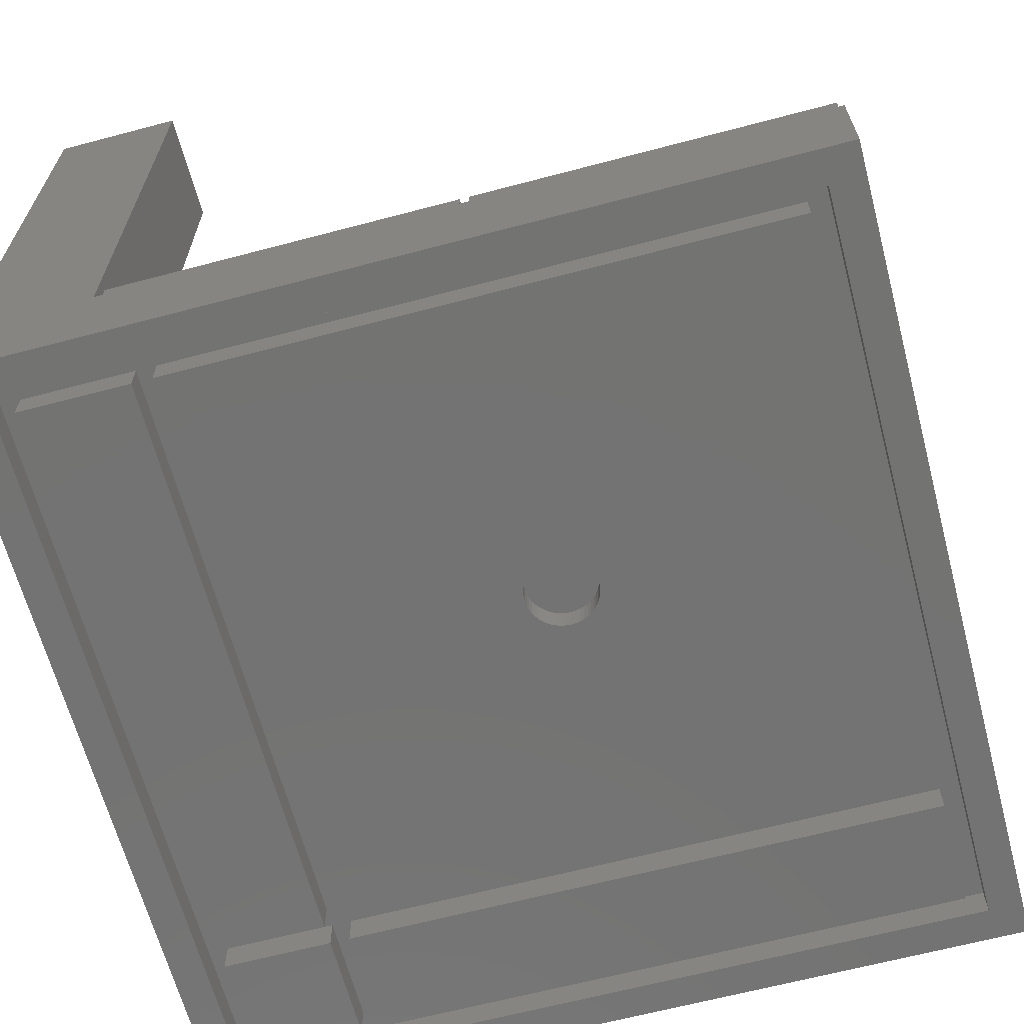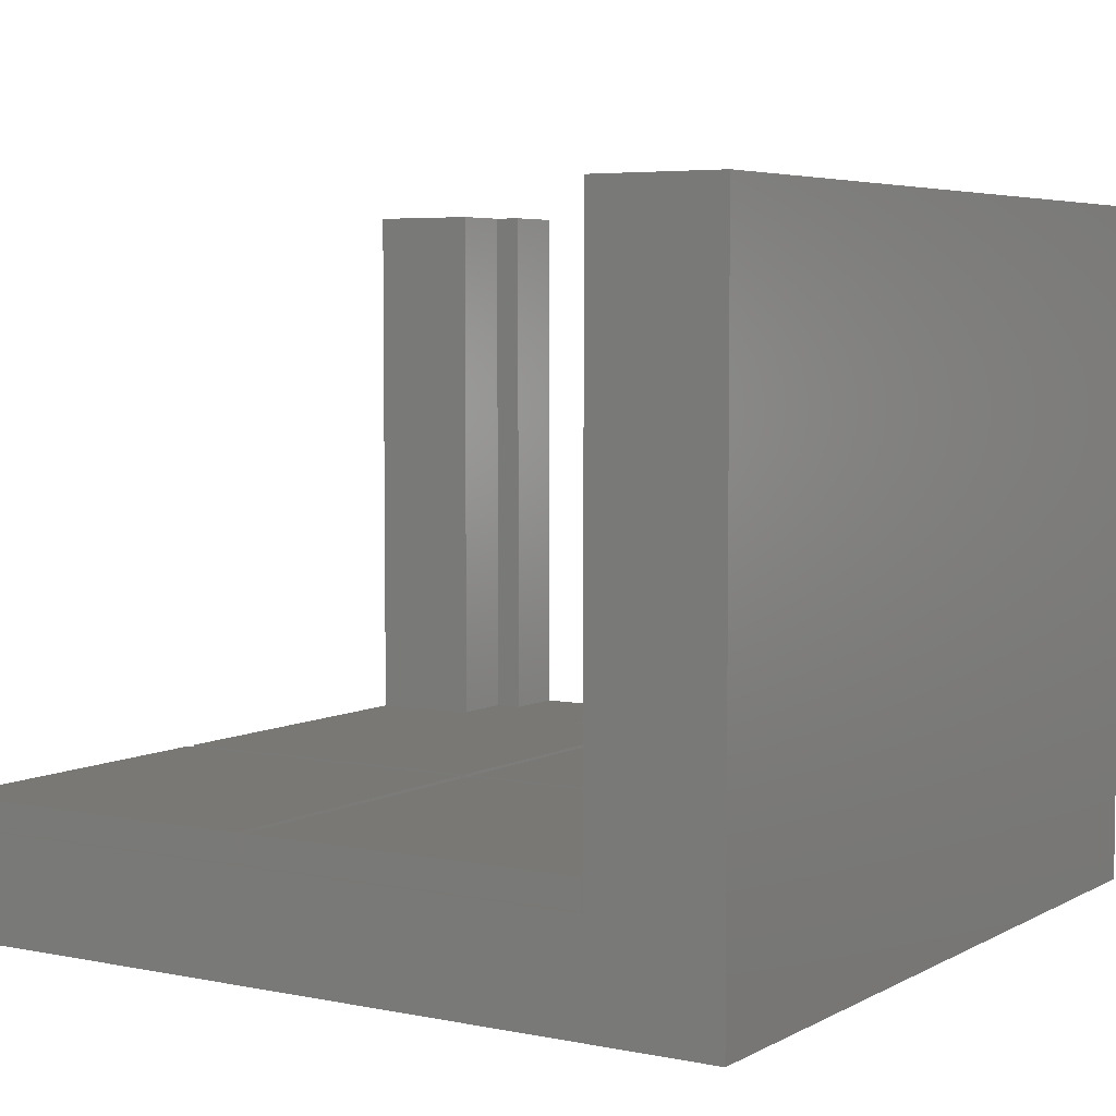
<metadata>
{"format":"stl","ext":"stl","renderer":"f3d","projection":"perspective","resolution":1024,"background":"white","views":[{"elev":-65.1,"azim":-75.1,"up":"+Z"},{"elev":5.1,"azim":32.3,"up":"+Z"}]}
</metadata>
<code>
# stl→obj: 408 verts, 812 faces
v 0 0 0
v 0 0 7.5
v 0 59.2 0
v 0 50 7.5
v 0 50 49
v 0 59.2 7.5
v 0 59.2 49
v 59.2 0 0
v 50 0 7.5
v 59.2 0 7.5
v 59.2 0 49
v 50 0 49
v 56.8 2.4 0
v 2.4 2.4 0
v 2.4 56.8 0
v 59.2 59.2 0
v 56.8 56.8 0
v 50 59.2 7.5
v 50 59.2 45
v 50 59.2 49
v 59.2 59.2 7.5
v 59.2 59.2 49
v 10 59.2 9.5
v 40 59.2 45
v 40 59.2 9.5
v 10 59.2 49
v 8 50 49
v 10 54.6 49
v 8 54.6 49
v 42 50 9.5
v 50 50 7.5
v 50 50 45
v 42 50 45
v 8 50 9.5
v 0.325 0.325 7.5
v 49.67 25.32 7.5
v 25.32 25.32 7.5
v 49.67 24.68 7.5
v 24.68 0.325 7.5
v 24.68 25.32 7.5
v 0.325 25.32 7.5
v 24.68 24.68 7.5
v 0.325 24.68 7.5
v 25.32 0.325 7.5
v 25.32 24.68 7.5
v 49.67 0.325 7.5
v 24.68 49.67 7.5
v 0.325 49.67 7.5
v 25.32 49.67 7.5
v 49.67 49.67 7.5
v 56.8 56.8 2.2
v 2.4 56.8 2.2
v 2.4 2.4 2.2
v 56.8 2.4 2.2
v 40 56.6 45
v 42 56.6 45
v 43.64 55.44 45
v 43.75 55.66 45
v 43.88 55.88 45
v 44.65 56.51 45
v 43.52 54.45 45
v 43.5 54.7 45
v 43.52 54.95 45
v 46.12 52.8 45
v 45.87 52.74 45
v 43.56 55.2 45
v 44.88 56.6 45
v 44.04 56.07 45
v 44.23 56.24 45
v 44.43 56.39 45
v 45.13 56.66 45
v 45.37 56.7 45
v 45.63 56.7 45
v 47.36 55.44 45
v 47.44 55.2 45
v 45.87 56.66 45
v 46.12 56.6 45
v 46.35 56.51 45
v 46.57 56.39 45
v 47.48 54.45 45
v 47.44 54.2 45
v 46.77 56.24 45
v 46.96 56.07 45
v 47.12 55.88 45
v 47.25 55.66 45
v 47.48 54.95 45
v 47.5 54.7 45
v 47.36 53.96 45
v 46.77 53.16 45
v 46.57 53.01 45
v 47.25 53.74 45
v 47.12 53.52 45
v 46.96 53.33 45
v 46.35 52.89 45
v 45.63 52.7 45
v 45.37 52.7 45
v 45.13 52.74 45
v 44.88 52.8 45
v 44.65 52.89 45
v 44.43 53.01 45
v 44.23 53.16 45
v 44.04 53.33 45
v 43.88 53.52 45
v 43.75 53.74 45
v 43.64 53.96 45
v 43.56 54.2 45
v 40 56.6 9.5
v 8 54.6 9.5
v 38.27 52.38 9.5
v 38.36 52.47 9.5
v 42 56.6 9.5
v 10 54.6 9.5
v 38.69 52.65 9.5
v 38.81 52.68 9.5
v 38.81 50.72 9.5
v 38.69 50.75 9.5
v 38 51.7 9.5
v 38.01 51.57 9.5
v 38.01 51.83 9.5
v 38.94 52.7 9.5
v 38.03 51.95 9.5
v 38.07 52.07 9.5
v 38.12 52.18 9.5
v 38.19 52.29 9.5
v 38.46 52.54 9.5
v 38.57 52.6 9.5
v 39.97 51.95 9.5
v 39.99 51.83 9.5
v 39.73 52.38 9.5
v 39.81 52.29 9.5
v 39.73 51.02 9.5
v 39.64 50.93 9.5
v 40 51.7 9.5
v 39.06 52.7 9.5
v 38.27 51.02 9.5
v 38.19 51.11 9.5
v 39.19 52.68 9.5
v 39.31 52.65 9.5
v 39.93 52.07 9.5
v 39.43 52.6 9.5
v 39.88 52.18 9.5
v 39.54 52.54 9.5
v 39.64 52.47 9.5
v 39.99 51.57 9.5
v 39.97 51.45 9.5
v 39.93 51.33 9.5
v 39.88 51.22 9.5
v 39.81 51.11 9.5
v 39.54 50.86 9.5
v 39.43 50.8 9.5
v 39.31 50.75 9.5
v 39.19 50.72 9.5
v 39.06 50.7 9.5
v 38.94 50.7 9.5
v 38.57 50.8 9.5
v 38.46 50.86 9.5
v 38.36 50.93 9.5
v 38.12 51.22 9.5
v 38.07 51.33 9.5
v 38.03 51.45 9.5
v 0.325 0.325 9.5
v 0.325 24.68 9.5
v 24.68 0.325 9.5
v 24.68 24.68 9.5
v 0.325 25.32 9.5
v 0.325 49.67 9.5
v 24.68 25.32 9.5
v 24.68 49.67 9.5
v 25.32 0.325 9.5
v 25.32 24.68 9.5
v 49.67 0.325 9.5
v 49.67 24.68 9.5
v 25.32 25.32 9.5
v 25.32 49.67 9.5
v 49.67 25.32 9.5
v 49.67 49.67 9.5
v 3.8 47.6 2.2
v 3.8 55.4 2.2
v 3.8 3.8 2.2
v 46.2 3.8 2.2
v 47.6 3.8 2.2
v 47.6 47.6 2.2
v 46.2 47.6 2.2
v 47.6 55.4 2.2
v 46.2 55.4 2.2
v 46.2 46.2 2.2
v 3.8 46.2 2.2
v 47.6 46.2 2.2
v 55.4 55.4 2.2
v 55.4 3.8 2.2
v 55.4 46.2 2.2
v 55.4 47.6 2.2
v 43.56 54.2 41
v 43.52 54.45 41
v 43.5 54.7 41
v 43.64 53.96 41
v 43.75 53.74 41
v 43.88 53.52 41
v 44.04 53.33 41
v 44.23 53.16 41
v 44.43 53.01 41
v 44.65 52.89 41
v 44.88 52.8 41
v 45.13 52.74 41
v 45.37 52.7 41
v 45.63 52.7 41
v 45.87 52.74 41
v 46.12 52.8 41
v 46.35 52.89 41
v 46.57 53.01 41
v 46.77 53.16 41
v 46.96 53.33 41
v 47.12 53.52 41
v 47.25 53.74 41
v 47.36 53.96 41
v 47.44 54.2 41
v 47.48 54.45 41
v 47.5 54.7 41
v 47.48 54.95 41
v 47.44 55.2 41
v 47.36 55.44 41
v 47.25 55.66 41
v 47.12 55.88 41
v 46.96 56.07 41
v 46.77 56.24 41
v 46.57 56.39 41
v 46.35 56.51 41
v 46.12 56.6 41
v 45.87 56.66 41
v 45.63 56.7 41
v 45.37 56.7 41
v 45.13 56.66 41
v 44.88 56.6 41
v 44.65 56.51 41
v 44.43 56.39 41
v 44.23 56.24 41
v 44.04 56.07 41
v 43.88 55.88 41
v 43.75 55.66 41
v 43.64 55.44 41
v 43.56 55.2 41
v 43.52 54.95 41
v 38.03 51.45 4
v 38.01 51.57 4
v 38 51.7 4
v 38.07 51.33 4
v 38.12 51.22 4
v 38.19 51.11 4
v 38.27 51.02 4
v 38.36 50.93 4
v 38.46 50.86 4
v 38.57 50.8 4
v 38.69 50.75 4
v 38.81 50.72 4
v 38.94 50.7 4
v 39.06 50.7 4
v 39.19 50.72 4
v 39.31 50.75 4
v 39.43 50.8 4
v 39.54 50.86 4
v 39.64 50.93 4
v 39.73 51.02 4
v 39.81 51.11 4
v 39.88 51.22 4
v 39.93 51.33 4
v 39.97 51.45 4
v 39.99 51.57 4
v 40 51.7 4
v 39.99 51.83 4
v 39.97 51.95 4
v 39.93 52.07 4
v 39.88 52.18 4
v 39.81 52.29 4
v 39.73 52.38 4
v 39.64 52.47 4
v 39.54 52.54 4
v 39.43 52.6 4
v 39.31 52.65 4
v 39.19 52.68 4
v 39.06 52.7 4
v 38.94 52.7 4
v 38.81 52.68 4
v 38.69 52.65 4
v 38.57 52.6 4
v 38.46 52.54 4
v 38.36 52.47 4
v 38.27 52.38 4
v 38.19 52.29 4
v 38.12 52.18 4
v 38.07 52.07 4
v 38.03 51.95 4
v 38.01 51.83 4
v 3.8 3.8 0
v 46.2 3.8 0
v 3.8 46.2 0
v 46.2 46.2 0
v 46.2 47.6 0
v 3.8 47.6 0
v 3.8 55.4 0
v 46.2 55.4 0
v 47.6 3.8 0
v 55.4 3.8 0
v 47.6 46.2 0
v 55.4 46.2 0
v 47.6 47.6 0
v 55.4 47.6 0
v 47.6 55.4 0
v 55.4 55.4 0
v 26.61 26.95 0
v 22.47 25 0
v 22.95 26.49 0
v 23.15 26.73 0
v 22.49 24.68 0
v 22.55 24.37 0
v 22.65 24.07 0
v 22.78 23.78 0
v 22.95 23.51 0
v 23.15 23.27 0
v 23.39 23.05 0
v 23.92 22.71 0
v 23.64 22.86 0
v 24.22 22.59 0
v 24.53 22.51 0
v 24.84 22.47 0
v 25.16 22.47 0
v 25.47 22.51 0
v 26.85 23.27 0
v 26.61 23.05 0
v 22.55 25.63 0
v 22.65 25.93 0
v 25.78 22.59 0
v 26.08 22.71 0
v 22.78 26.22 0
v 26.36 22.86 0
v 26.36 27.14 0
v 23.39 26.95 0
v 27.05 23.51 0
v 23.64 27.14 0
v 27.22 23.78 0
v 23.92 27.29 0
v 27.35 24.07 0
v 27.45 24.37 0
v 24.22 27.41 0
v 27.51 24.68 0
v 24.53 27.49 0
v 27.53 25 0
v 24.84 27.53 0
v 27.51 25.32 0
v 25.16 27.53 0
v 27.45 25.63 0
v 25.47 27.49 0
v 27.35 25.93 0
v 25.78 27.41 0
v 27.22 26.22 0
v 26.08 27.29 0
v 27.05 26.49 0
v 26.85 26.73 0
v 22.49 25.32 0
v 22.49 25.32 1.788
v 22.47 25 1.788
v 22.49 24.68 1.788
v 22.55 25.63 1.788
v 22.65 25.93 1.788
v 22.78 26.22 1.788
v 22.95 26.49 1.788
v 23.15 26.73 1.788
v 23.39 26.95 1.788
v 23.64 27.14 1.788
v 23.92 27.29 1.788
v 24.22 27.41 1.788
v 24.53 27.49 1.788
v 24.84 27.53 1.788
v 25.16 27.53 1.788
v 25.47 27.49 1.788
v 25.78 27.41 1.788
v 26.08 27.29 1.788
v 26.36 27.14 1.788
v 26.61 26.95 1.788
v 26.85 26.73 1.788
v 27.05 26.49 1.788
v 27.22 26.22 1.788
v 27.35 25.93 1.788
v 27.45 25.63 1.788
v 27.51 25.32 1.788
v 27.53 25 1.788
v 27.51 24.68 1.788
v 27.45 24.37 1.788
v 27.35 24.07 1.788
v 27.22 23.78 1.788
v 27.05 23.51 1.788
v 26.85 23.27 1.788
v 26.61 23.05 1.788
v 26.36 22.86 1.788
v 26.08 22.71 1.788
v 25.78 22.59 1.788
v 25.47 22.51 1.788
v 25.16 22.47 1.788
v 24.84 22.47 1.788
v 24.53 22.51 1.788
v 24.22 22.59 1.788
v 23.92 22.71 1.788
v 23.64 22.86 1.788
v 23.39 23.05 1.788
v 23.15 23.27 1.788
v 22.95 23.51 1.788
v 22.78 23.78 1.788
v 22.65 24.07 1.788
v 22.55 24.37 1.788
f 1 2 3
f 3 2 4
f 3 4 5
f 6 5 7
f 3 5 6
f 2 1 8
f 9 2 8
f 10 9 8
f 11 9 10
f 12 9 11
f 13 8 14
f 15 3 16
f 17 15 16
f 1 3 14
f 1 14 8
f 8 13 16
f 13 17 16
f 14 3 15
f 3 6 16
f 16 6 18
f 16 18 19
f 19 20 16
f 21 20 22
f 16 20 21
f 6 7 23
f 6 23 18
f 24 18 25
f 23 25 18
f 18 24 19
f 23 7 26
f 7 5 27
f 28 7 29
f 29 7 27
f 26 7 28
f 30 4 31
f 32 33 31
f 34 4 30
f 5 4 34
f 33 30 31
f 34 27 5
f 35 2 9
f 36 37 38
f 39 35 9
f 4 2 35
f 40 41 42
f 4 35 43
f 44 45 42
f 41 43 42
f 44 39 9
f 46 44 9
f 4 43 41
f 47 40 37
f 31 4 47
f 45 37 40
f 48 47 4
f 41 48 4
f 40 42 45
f 31 38 9
f 37 49 47
f 38 46 9
f 31 47 49
f 31 49 50
f 31 36 38
f 31 50 36
f 42 39 44
f 45 38 37
f 20 19 12
f 12 19 32
f 12 32 31
f 12 31 9
f 20 12 11
f 22 20 11
f 11 10 21
f 22 11 21
f 10 8 16
f 21 10 16
f 17 51 52
f 15 17 52
f 15 52 53
f 14 15 53
f 51 17 54
f 54 17 13
f 54 13 53
f 53 13 14
f 24 55 56
f 57 24 56
f 58 59 24
f 60 19 24
f 33 61 56
f 61 62 56
f 62 63 56
f 64 65 32
f 63 66 56
f 58 24 57
f 60 67 19
f 59 68 24
f 68 69 24
f 69 70 24
f 70 60 24
f 67 71 19
f 71 72 19
f 72 73 19
f 74 75 32
f 76 19 73
f 77 19 76
f 78 19 77
f 79 19 78
f 80 81 32
f 82 19 79
f 83 19 82
f 84 19 83
f 85 19 84
f 32 19 85
f 75 86 32
f 32 85 74
f 86 87 32
f 81 88 32
f 89 90 32
f 32 88 91
f 32 91 92
f 32 92 93
f 90 94 32
f 32 93 89
f 94 64 32
f 33 32 65
f 33 65 95
f 33 95 96
f 33 96 97
f 33 97 98
f 33 98 99
f 33 99 100
f 33 100 101
f 33 101 102
f 33 102 103
f 33 103 104
f 33 104 105
f 33 106 61
f 33 105 106
f 66 57 56
f 87 80 32
f 107 55 25
f 25 55 24
f 108 34 30
f 109 110 111
f 112 108 30
f 113 114 111
f 115 112 30
f 115 116 112
f 117 112 118
f 119 112 117
f 114 120 111
f 121 112 119
f 122 112 121
f 123 112 122
f 124 112 123
f 109 112 124
f 110 125 111
f 111 112 109
f 125 126 111
f 126 113 111
f 127 128 30
f 129 130 30
f 131 132 30
f 128 133 30
f 111 120 134
f 135 136 112
f 111 134 137
f 111 137 138
f 139 127 30
f 111 138 140
f 141 139 30
f 111 140 142
f 130 141 30
f 111 142 143
f 111 129 30
f 111 143 129
f 133 144 30
f 144 145 30
f 145 146 30
f 146 147 30
f 147 148 30
f 148 131 30
f 132 149 30
f 149 150 30
f 150 151 30
f 151 152 30
f 152 153 30
f 153 154 30
f 154 115 30
f 116 155 112
f 155 156 112
f 156 157 112
f 157 135 112
f 158 112 136
f 159 112 158
f 160 112 159
f 118 112 160
f 23 107 25
f 107 112 111
f 23 112 107
f 28 112 23
f 26 28 23
f 29 108 112
f 28 29 112
f 27 34 108
f 29 27 108
f 30 33 111
f 111 33 56
f 35 161 43
f 43 161 162
f 161 35 39
f 163 161 39
f 163 39 42
f 164 163 42
f 43 162 42
f 42 162 164
f 41 165 48
f 48 165 166
f 165 41 40
f 167 165 40
f 167 40 47
f 168 167 47
f 48 166 47
f 47 166 168
f 44 169 45
f 45 169 170
f 169 44 46
f 171 169 46
f 171 46 38
f 172 171 38
f 45 170 38
f 38 170 172
f 37 173 49
f 49 173 174
f 173 37 36
f 175 173 36
f 175 36 50
f 176 175 50
f 49 174 50
f 50 174 176
f 177 52 178
f 179 54 53
f 180 54 179
f 52 179 53
f 181 54 180
f 182 183 184
f 178 52 185
f 183 186 177
f 52 187 179
f 181 186 188
f 52 177 187
f 182 186 183
f 184 51 189
f 184 183 185
f 51 185 52
f 190 54 181
f 187 177 186
f 51 54 191
f 192 191 188
f 188 186 182
f 192 188 182
f 51 191 192
f 189 51 192
f 51 184 185
f 191 54 190
f 186 181 180
f 55 107 111
f 56 55 111
f 193 194 61
f 106 193 61
f 194 195 62
f 61 194 62
f 196 193 106
f 105 196 106
f 197 196 105
f 104 197 105
f 198 197 104
f 103 198 104
f 199 198 103
f 102 199 103
f 199 102 200
f 200 102 101
f 200 101 201
f 201 101 100
f 201 100 202
f 202 100 99
f 202 99 203
f 203 99 98
f 203 98 204
f 204 98 97
f 204 97 205
f 205 97 96
f 205 96 206
f 206 96 95
f 206 95 207
f 207 95 65
f 207 65 208
f 208 65 64
f 208 64 209
f 209 64 94
f 209 94 210
f 210 94 90
f 210 90 211
f 211 90 89
f 211 89 212
f 212 89 93
f 212 93 213
f 213 93 92
f 213 92 214
f 214 92 91
f 214 91 215
f 215 91 88
f 215 88 216
f 216 88 81
f 216 81 217
f 217 81 80
f 217 80 218
f 218 80 87
f 219 218 86
f 86 218 87
f 220 219 75
f 75 219 86
f 221 220 74
f 74 220 75
f 222 221 85
f 85 221 74
f 223 222 84
f 84 222 85
f 224 223 83
f 83 223 84
f 82 225 224
f 83 82 224
f 79 226 225
f 82 79 225
f 78 227 226
f 79 78 226
f 77 228 227
f 78 77 227
f 76 229 228
f 77 76 228
f 73 230 229
f 76 73 229
f 72 231 230
f 73 72 230
f 71 232 231
f 72 71 231
f 67 233 232
f 71 67 232
f 60 234 233
f 67 60 233
f 70 235 234
f 60 70 234
f 69 236 235
f 70 69 235
f 68 237 236
f 69 68 236
f 59 238 237
f 68 59 237
f 58 239 238
f 59 58 238
f 57 240 239
f 58 57 239
f 66 241 240
f 57 66 240
f 63 242 241
f 66 63 241
f 62 195 242
f 63 62 242
f 243 244 118
f 160 243 118
f 244 245 117
f 118 244 117
f 246 243 160
f 159 246 160
f 247 246 159
f 158 247 159
f 248 247 158
f 136 248 158
f 249 248 136
f 135 249 136
f 249 135 250
f 250 135 157
f 250 157 251
f 251 157 156
f 251 156 252
f 252 156 155
f 252 155 253
f 253 155 116
f 253 116 254
f 254 116 115
f 254 115 255
f 255 115 154
f 255 154 256
f 256 154 153
f 256 153 257
f 257 153 152
f 257 152 258
f 258 152 151
f 258 151 259
f 259 151 150
f 259 150 260
f 260 150 149
f 260 149 261
f 261 149 132
f 261 132 262
f 262 132 131
f 262 131 263
f 263 131 148
f 263 148 264
f 264 148 147
f 264 147 265
f 265 147 146
f 265 146 266
f 266 146 145
f 266 145 267
f 267 145 144
f 267 144 268
f 268 144 133
f 269 268 128
f 128 268 133
f 270 269 127
f 127 269 128
f 271 270 139
f 139 270 127
f 272 271 141
f 141 271 139
f 273 272 130
f 130 272 141
f 274 273 129
f 129 273 130
f 143 275 274
f 129 143 274
f 142 276 275
f 143 142 275
f 140 277 276
f 142 140 276
f 138 278 277
f 140 138 277
f 137 279 278
f 138 137 278
f 134 280 279
f 137 134 279
f 120 281 280
f 134 120 280
f 114 282 281
f 120 114 281
f 113 283 282
f 114 113 282
f 126 284 283
f 113 126 283
f 125 285 284
f 126 125 284
f 110 286 285
f 125 110 285
f 109 287 286
f 110 109 286
f 124 288 287
f 109 124 287
f 123 289 288
f 124 123 288
f 122 290 289
f 123 122 289
f 121 291 290
f 122 121 290
f 119 292 291
f 121 119 291
f 117 245 292
f 119 117 292
f 162 161 163
f 164 162 163
f 166 165 167
f 168 166 167
f 170 169 171
f 172 170 171
f 174 173 175
f 176 174 175
f 179 293 294
f 180 179 294
f 293 179 295
f 295 179 187
f 295 187 296
f 296 187 186
f 180 294 296
f 186 180 296
f 297 183 177
f 298 297 177
f 298 177 299
f 299 177 178
f 299 178 300
f 300 178 185
f 183 297 300
f 185 183 300
f 181 301 302
f 190 181 302
f 188 303 181
f 181 303 301
f 191 304 188
f 188 304 303
f 190 302 304
f 191 190 304
f 182 305 306
f 192 182 306
f 184 307 182
f 182 307 305
f 189 308 184
f 184 308 307
f 192 306 308
f 189 192 308
f 242 195 194
f 196 242 193
f 193 242 194
f 197 242 196
f 198 242 197
f 199 242 198
f 200 242 199
f 201 242 200
f 202 242 201
f 203 242 202
f 204 242 203
f 205 242 204
f 206 242 205
f 207 242 206
f 208 242 207
f 209 242 208
f 210 242 209
f 211 242 210
f 212 242 211
f 213 242 212
f 214 242 213
f 215 242 214
f 216 242 215
f 217 242 216
f 218 242 217
f 219 242 218
f 220 242 219
f 221 242 220
f 222 242 221
f 223 242 222
f 224 242 223
f 225 242 224
f 226 242 225
f 227 242 226
f 228 242 227
f 229 242 228
f 230 242 229
f 231 242 230
f 232 242 231
f 233 242 232
f 234 242 233
f 235 242 234
f 236 242 235
f 237 242 236
f 238 242 237
f 239 242 238
f 240 242 239
f 241 242 240
f 292 245 244
f 246 292 243
f 243 292 244
f 247 292 246
f 248 292 247
f 249 292 248
f 250 292 249
f 251 292 250
f 252 292 251
f 253 292 252
f 254 292 253
f 255 292 254
f 256 292 255
f 257 292 256
f 258 292 257
f 259 292 258
f 260 292 259
f 261 292 260
f 262 292 261
f 263 292 262
f 264 292 263
f 265 292 264
f 266 292 265
f 267 292 266
f 268 292 267
f 269 292 268
f 270 292 269
f 271 292 270
f 272 292 271
f 273 292 272
f 274 292 273
f 275 292 274
f 276 292 275
f 277 292 276
f 278 292 277
f 279 292 278
f 280 292 279
f 281 292 280
f 282 292 281
f 283 292 282
f 284 292 283
f 285 292 284
f 286 292 285
f 287 292 286
f 288 292 287
f 289 292 288
f 290 292 289
f 291 292 290
f 309 295 296
f 293 295 310
f 311 295 312
f 293 310 313
f 293 313 314
f 293 314 315
f 293 315 316
f 293 316 317
f 293 317 318
f 293 318 319
f 293 319 294
f 320 294 321
f 322 294 320
f 323 294 322
f 324 294 323
f 325 294 324
f 326 294 325
f 327 294 328
f 329 295 330
f 326 331 294
f 331 332 294
f 330 295 333
f 332 334 294
f 333 295 311
f 334 328 294
f 335 295 309
f 294 327 296
f 312 295 336
f 327 337 296
f 336 295 338
f 337 339 296
f 338 295 340
f 339 341 296
f 341 342 296
f 340 295 343
f 342 344 296
f 343 295 345
f 344 346 296
f 345 295 347
f 346 348 296
f 347 295 349
f 348 350 296
f 349 295 351
f 350 352 296
f 351 295 353
f 352 354 296
f 353 295 355
f 354 356 296
f 355 295 335
f 356 357 296
f 357 309 296
f 358 295 329
f 310 295 358
f 321 294 319
f 298 299 297
f 297 299 300
f 301 303 302
f 302 303 304
f 305 307 306
f 306 307 308
f 358 359 360
f 310 358 360
f 360 361 313
f 310 360 313
f 329 362 359
f 358 329 359
f 330 363 362
f 329 330 362
f 333 364 363
f 330 333 363
f 311 365 364
f 333 311 364
f 312 366 365
f 311 312 365
f 336 367 366
f 312 336 366
f 338 368 367
f 336 338 367
f 340 369 368
f 338 340 368
f 343 370 369
f 340 343 369
f 345 371 370
f 343 345 370
f 347 372 371
f 345 347 371
f 349 373 372
f 347 349 372
f 351 374 373
f 349 351 373
f 353 375 374
f 351 353 374
f 355 376 375
f 353 355 375
f 335 377 376
f 355 335 376
f 309 378 377
f 335 309 377
f 357 379 378
f 309 357 378
f 380 379 356
f 356 379 357
f 381 380 354
f 354 380 356
f 382 381 352
f 352 381 354
f 383 382 350
f 350 382 352
f 384 383 348
f 348 383 350
f 385 384 346
f 346 384 348
f 385 346 386
f 386 346 344
f 386 344 387
f 387 344 342
f 387 342 388
f 388 342 341
f 388 341 389
f 389 341 339
f 389 339 390
f 390 339 337
f 390 337 391
f 391 337 327
f 391 327 392
f 392 327 328
f 392 328 393
f 393 328 334
f 393 334 394
f 394 334 332
f 394 332 395
f 395 332 331
f 395 331 396
f 396 331 326
f 396 326 397
f 397 326 325
f 397 325 398
f 398 325 324
f 398 324 399
f 399 324 323
f 399 323 400
f 400 323 322
f 400 322 401
f 401 322 320
f 401 320 402
f 402 320 321
f 402 321 403
f 403 321 319
f 403 319 404
f 404 319 318
f 405 404 318
f 317 405 318
f 406 405 317
f 316 406 317
f 407 406 316
f 315 407 316
f 408 407 315
f 314 408 315
f 361 408 314
f 313 361 314
f 362 363 359
f 359 363 364
f 359 364 365
f 359 365 366
f 359 366 367
f 359 367 368
f 359 368 369
f 359 369 370
f 359 370 371
f 359 371 372
f 359 372 373
f 359 373 374
f 359 374 375
f 359 375 376
f 359 376 377
f 359 377 378
f 359 378 379
f 359 379 380
f 359 380 381
f 359 381 382
f 359 382 383
f 359 383 384
f 359 384 385
f 359 385 386
f 359 386 387
f 359 387 388
f 359 388 389
f 359 389 390
f 359 390 391
f 359 391 392
f 359 392 393
f 359 393 394
f 359 394 395
f 359 395 396
f 359 396 397
f 359 397 398
f 359 398 399
f 359 399 400
f 359 400 401
f 359 401 402
f 359 402 403
f 359 403 404
f 359 404 405
f 359 405 406
f 359 406 407
f 359 407 408
f 359 408 361
f 359 361 360

</code>
